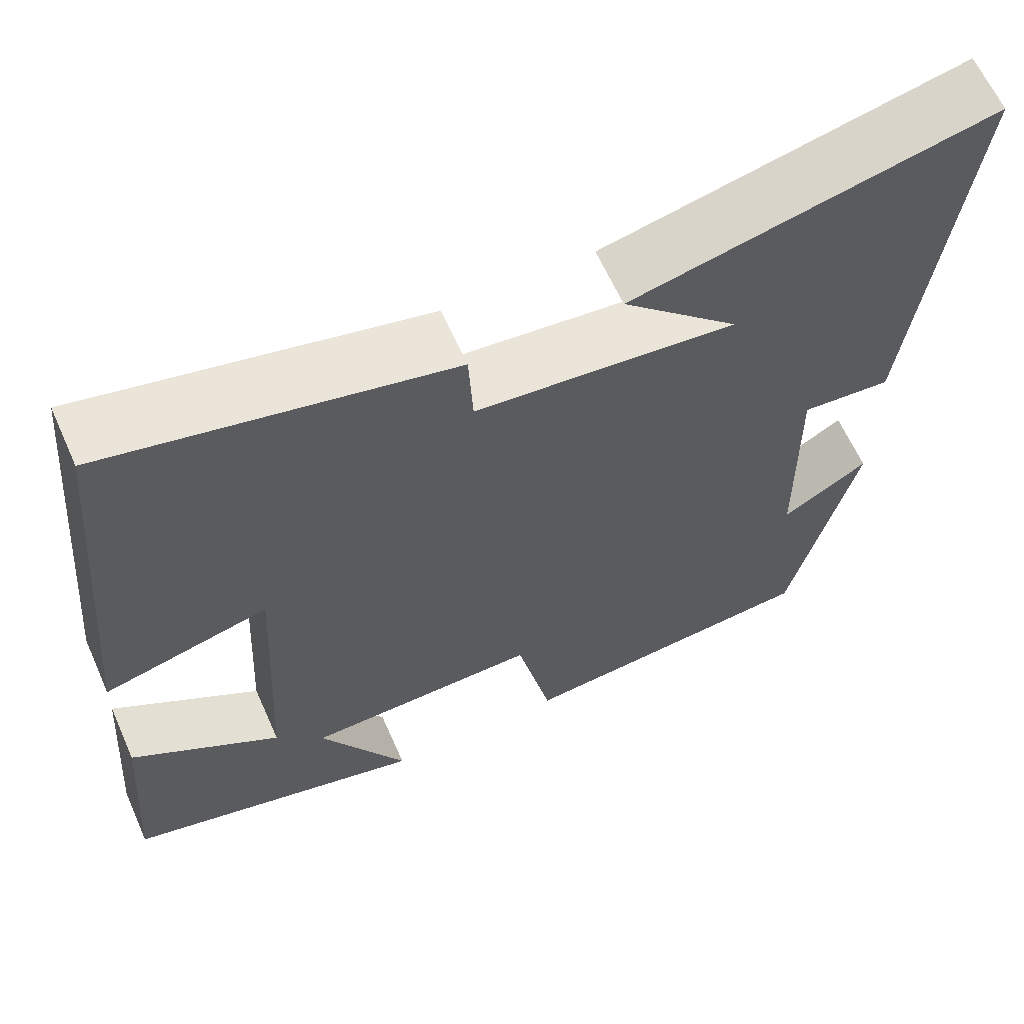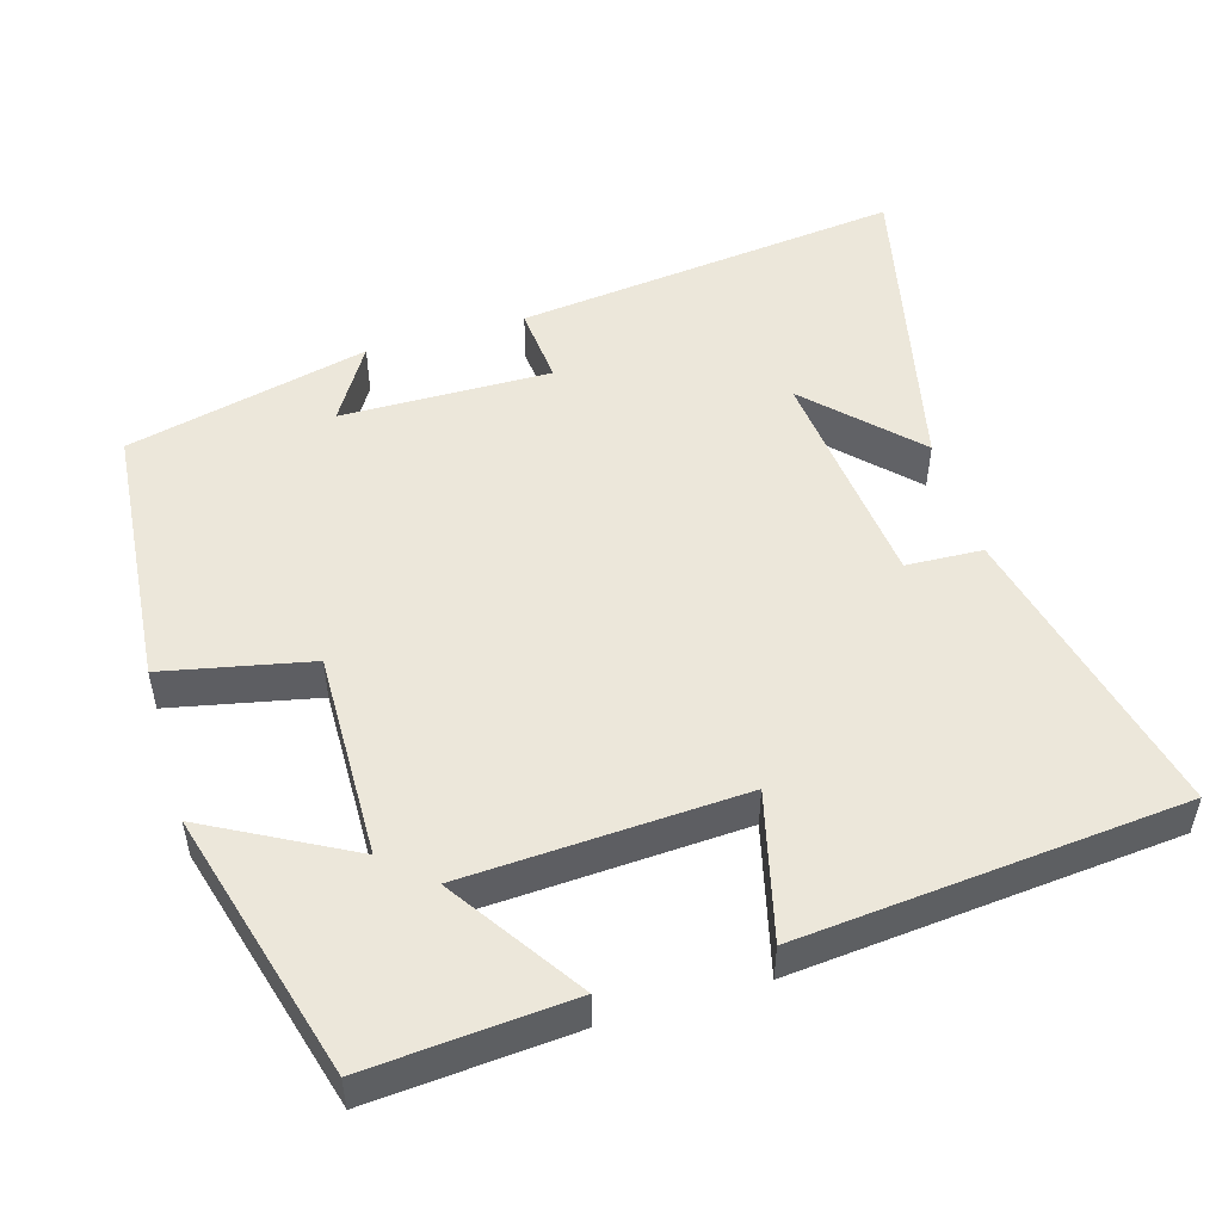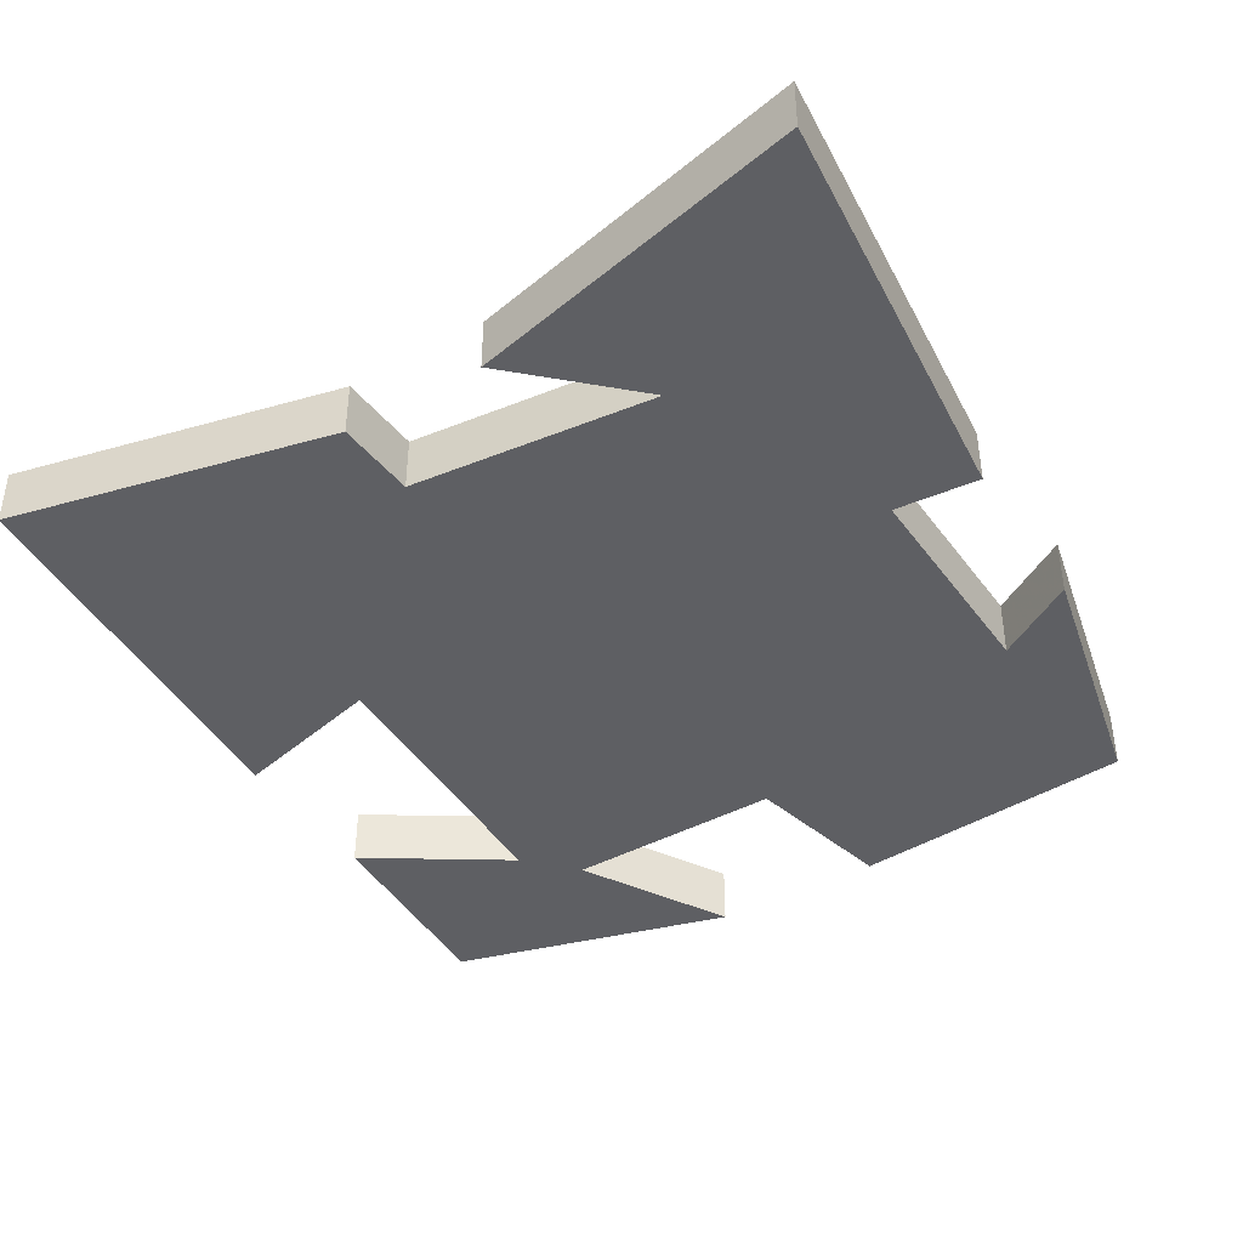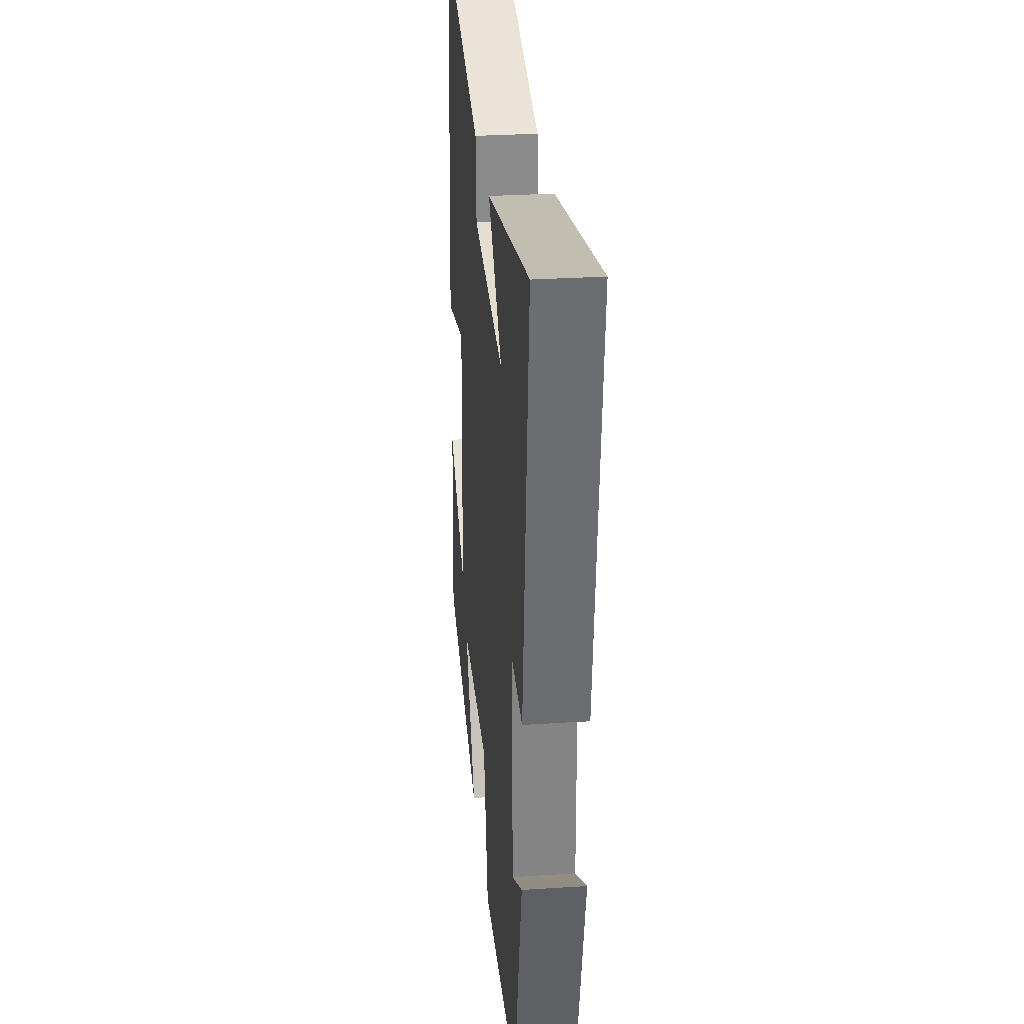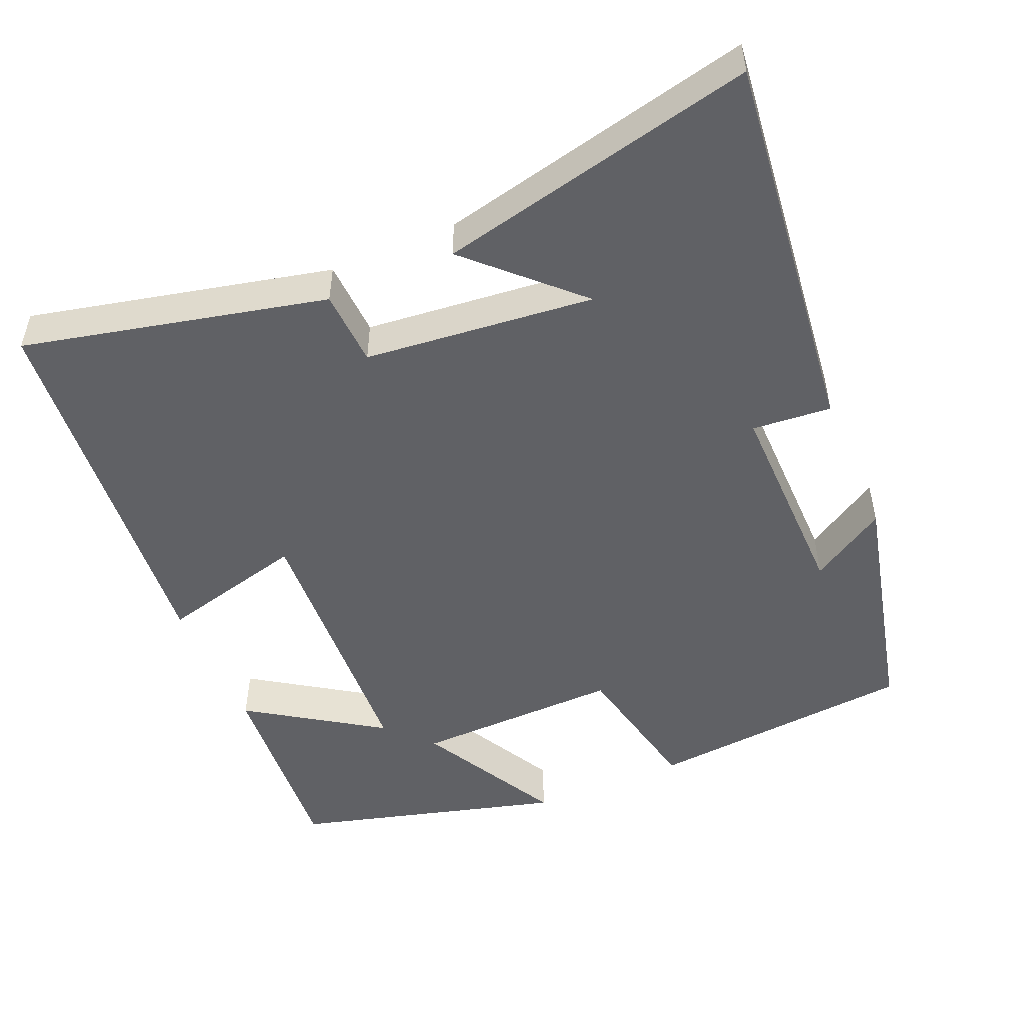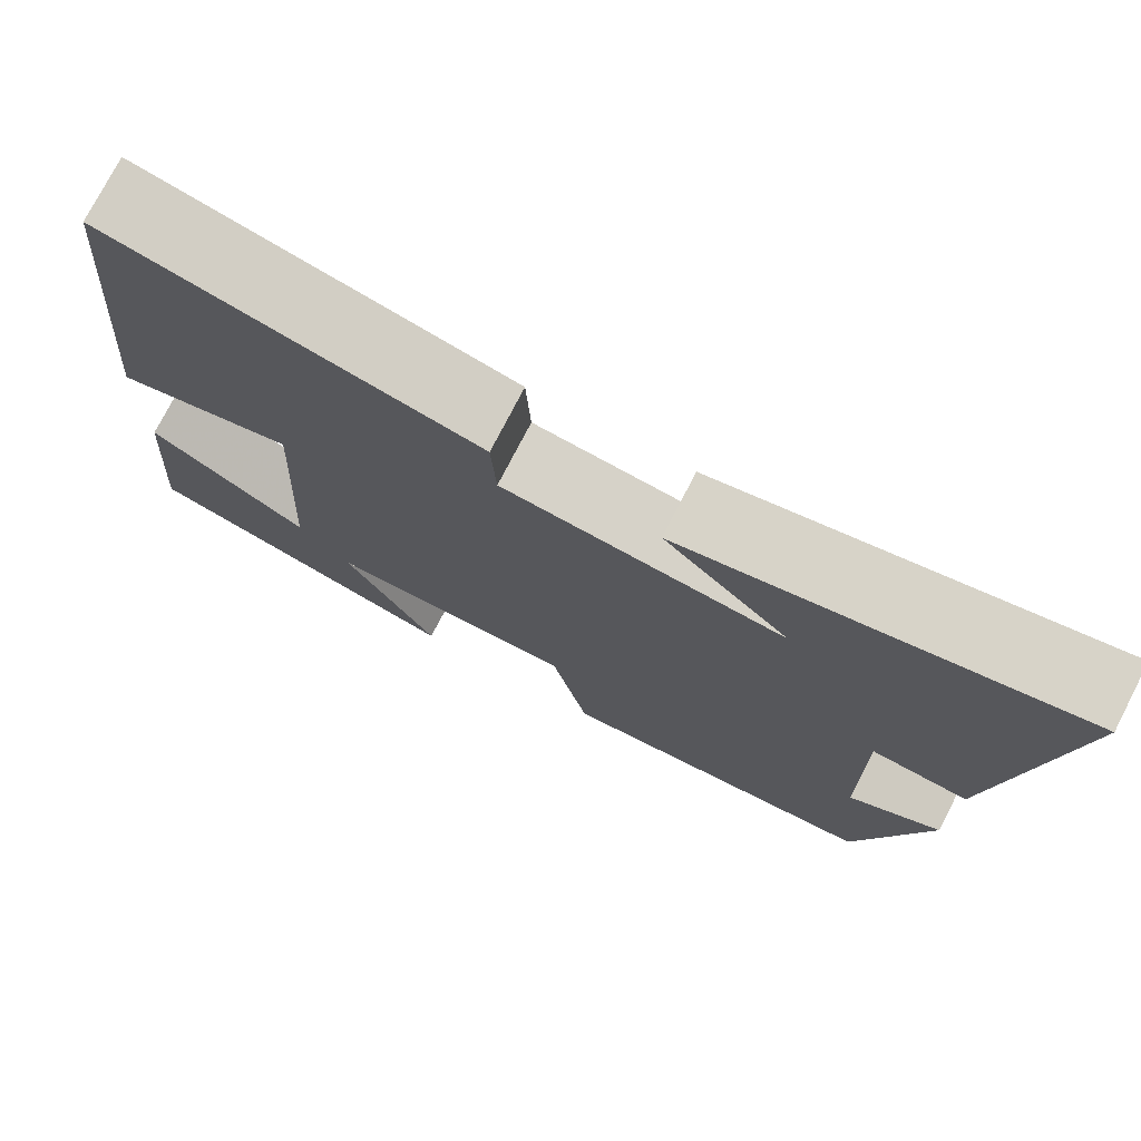
<metadata>
{"format":"obj","ext":"obj","renderer":"f3d","projection":"perspective","resolution":1024,"background":"white","views":[{"elev":63.3,"azim":-24.1,"up":"+Z"},{"elev":50.6,"azim":-106.6,"up":"+Y"},{"elev":-41.2,"azim":32.1,"up":"+Y"},{"elev":29.7,"azim":84.6,"up":"+Z"},{"elev":-50.2,"azim":23.2,"up":"+Y"},{"elev":76.0,"azim":27.3,"up":"+Z"}]}
</metadata>
<code>
v -0.521 0.07 -0.401
v -0.5 0.07 -0.128
v -0.322 0.07 -0.246
v -0.302 0.07 0.128
v -0.5 0.07 0.078
v -0.453 0.07 0.594
v -0.045 0.07 0.5
v -0.04 0.07 0.397
v 0.27 0.07 0.365
v 0.131 0.07 0.5
v 0.561 0.07 0.597
v 0.5 0.07 0.073
v 0.393 0.07 0.082
v 0.397 0.07 -0.202
v 0.5 0.07 -0.139
v 0.422 0.07 -0.467
v 0.058 0.07 -0.5
v 0.016 0.07 -0.302
v -0.264 0.07 -0.308
v -0.16 0.07 -0.5
v -0.521 0 -0.401
v -0.5 0 -0.128
v -0.322 0 -0.246
v -0.302 0 0.128
v -0.5 0 0.078
v -0.453 0 0.594
v -0.045 0 0.5
v -0.04 0 0.397
v 0.27 0 0.365
v 0.131 0 0.5
v 0.561 0 0.597
v 0.5 0 0.073
v 0.393 0 0.082
v 0.397 0 -0.202
v 0.5 0 -0.139
v 0.422 0 -0.467
v 0.058 0 -0.5
v 0.016 0 -0.302
v -0.264 0 -0.308
v -0.16 0 -0.5
f 19 20 1 2
f 16 17 18
f 14 15 16
f 14 16 18
f 13 14 18 19
f 11 12 13
f 9 10 11
f 9 11 13 19
f 5 6 7 8
f 4 5 8 9
f 3 4 9 19
f 2 3 19
f 22 21 40 39
f 38 37 36
f 36 35 34
f 38 36 34
f 39 38 34 33
f 33 32 31
f 31 30 29
f 39 33 31 29
f 28 27 26 25
f 29 28 25 24
f 39 29 24 23
f 39 23 22
f 1 21 22 2
f 2 22 23 3
f 3 23 24 4
f 4 24 25 5
f 5 25 26 6
f 6 26 27 7
f 7 27 28 8
f 8 28 29 9
f 9 29 30 10
f 10 30 31 11
f 11 31 32 12
f 12 32 33 13
f 13 33 34 14
f 14 34 35 15
f 15 35 36 16
f 16 36 37 17
f 17 37 38 18
f 18 38 39 19
f 19 39 40 20
f 20 40 21 1

</code>
